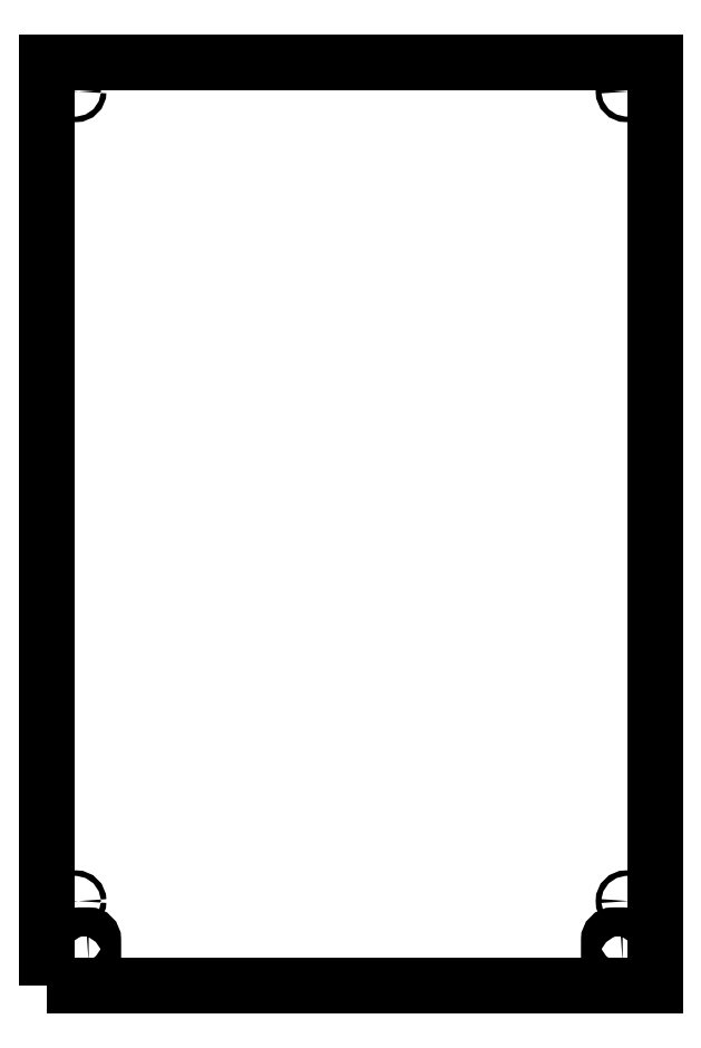
<metadata>
{"format":"dxf","ext":"dxf","renderer":"ezdxf+matplotlib","layout":"modelspace","background":"white","min_lineweight":24,"dpi":150}
</metadata>
<code>
0
SECTION
2
ENTITIES
0
LWPOLYLINE
8
0
90
8
70
1
43
0
10
624
20
25
10
614
20
25
42
-0.4142
10
609
20
30
10
609
20
50
42
-0.4142
10
614
20
55
10
624
20
55
42
-0.4142
10
629
20
50
10
629
20
30
42
-0.4142
0
LWPOLYLINE
8
0
90
8
70
1
43
0
10
46
20
25
10
36
20
25
42
-0.4142
10
31
20
30
10
31
20
50
42
-0.4142
10
36
20
55
10
46
20
55
42
-0.4142
10
51
20
50
10
51
20
30
42
-0.4142
0
CIRCLE
8
0
10
628
20
968
30
0
40
3
210
0
220
0
230
1
0
CIRCLE
8
0
10
32
20
968
30
0
40
3
210
0
220
0
230
1
0
CIRCLE
8
0
10
628
20
92
30
0
40
3
210
0
220
0
230
1
0
CIRCLE
8
0
10
32
20
92
30
0
40
3
210
0
220
0
230
1
0
LWPOLYLINE
8
0
90
4
70
1
43
0
10
1
20
1
10
659
20
1
10
659
20
999
10
1
20
999
0
ENDSEC
0
EOF

</code>
